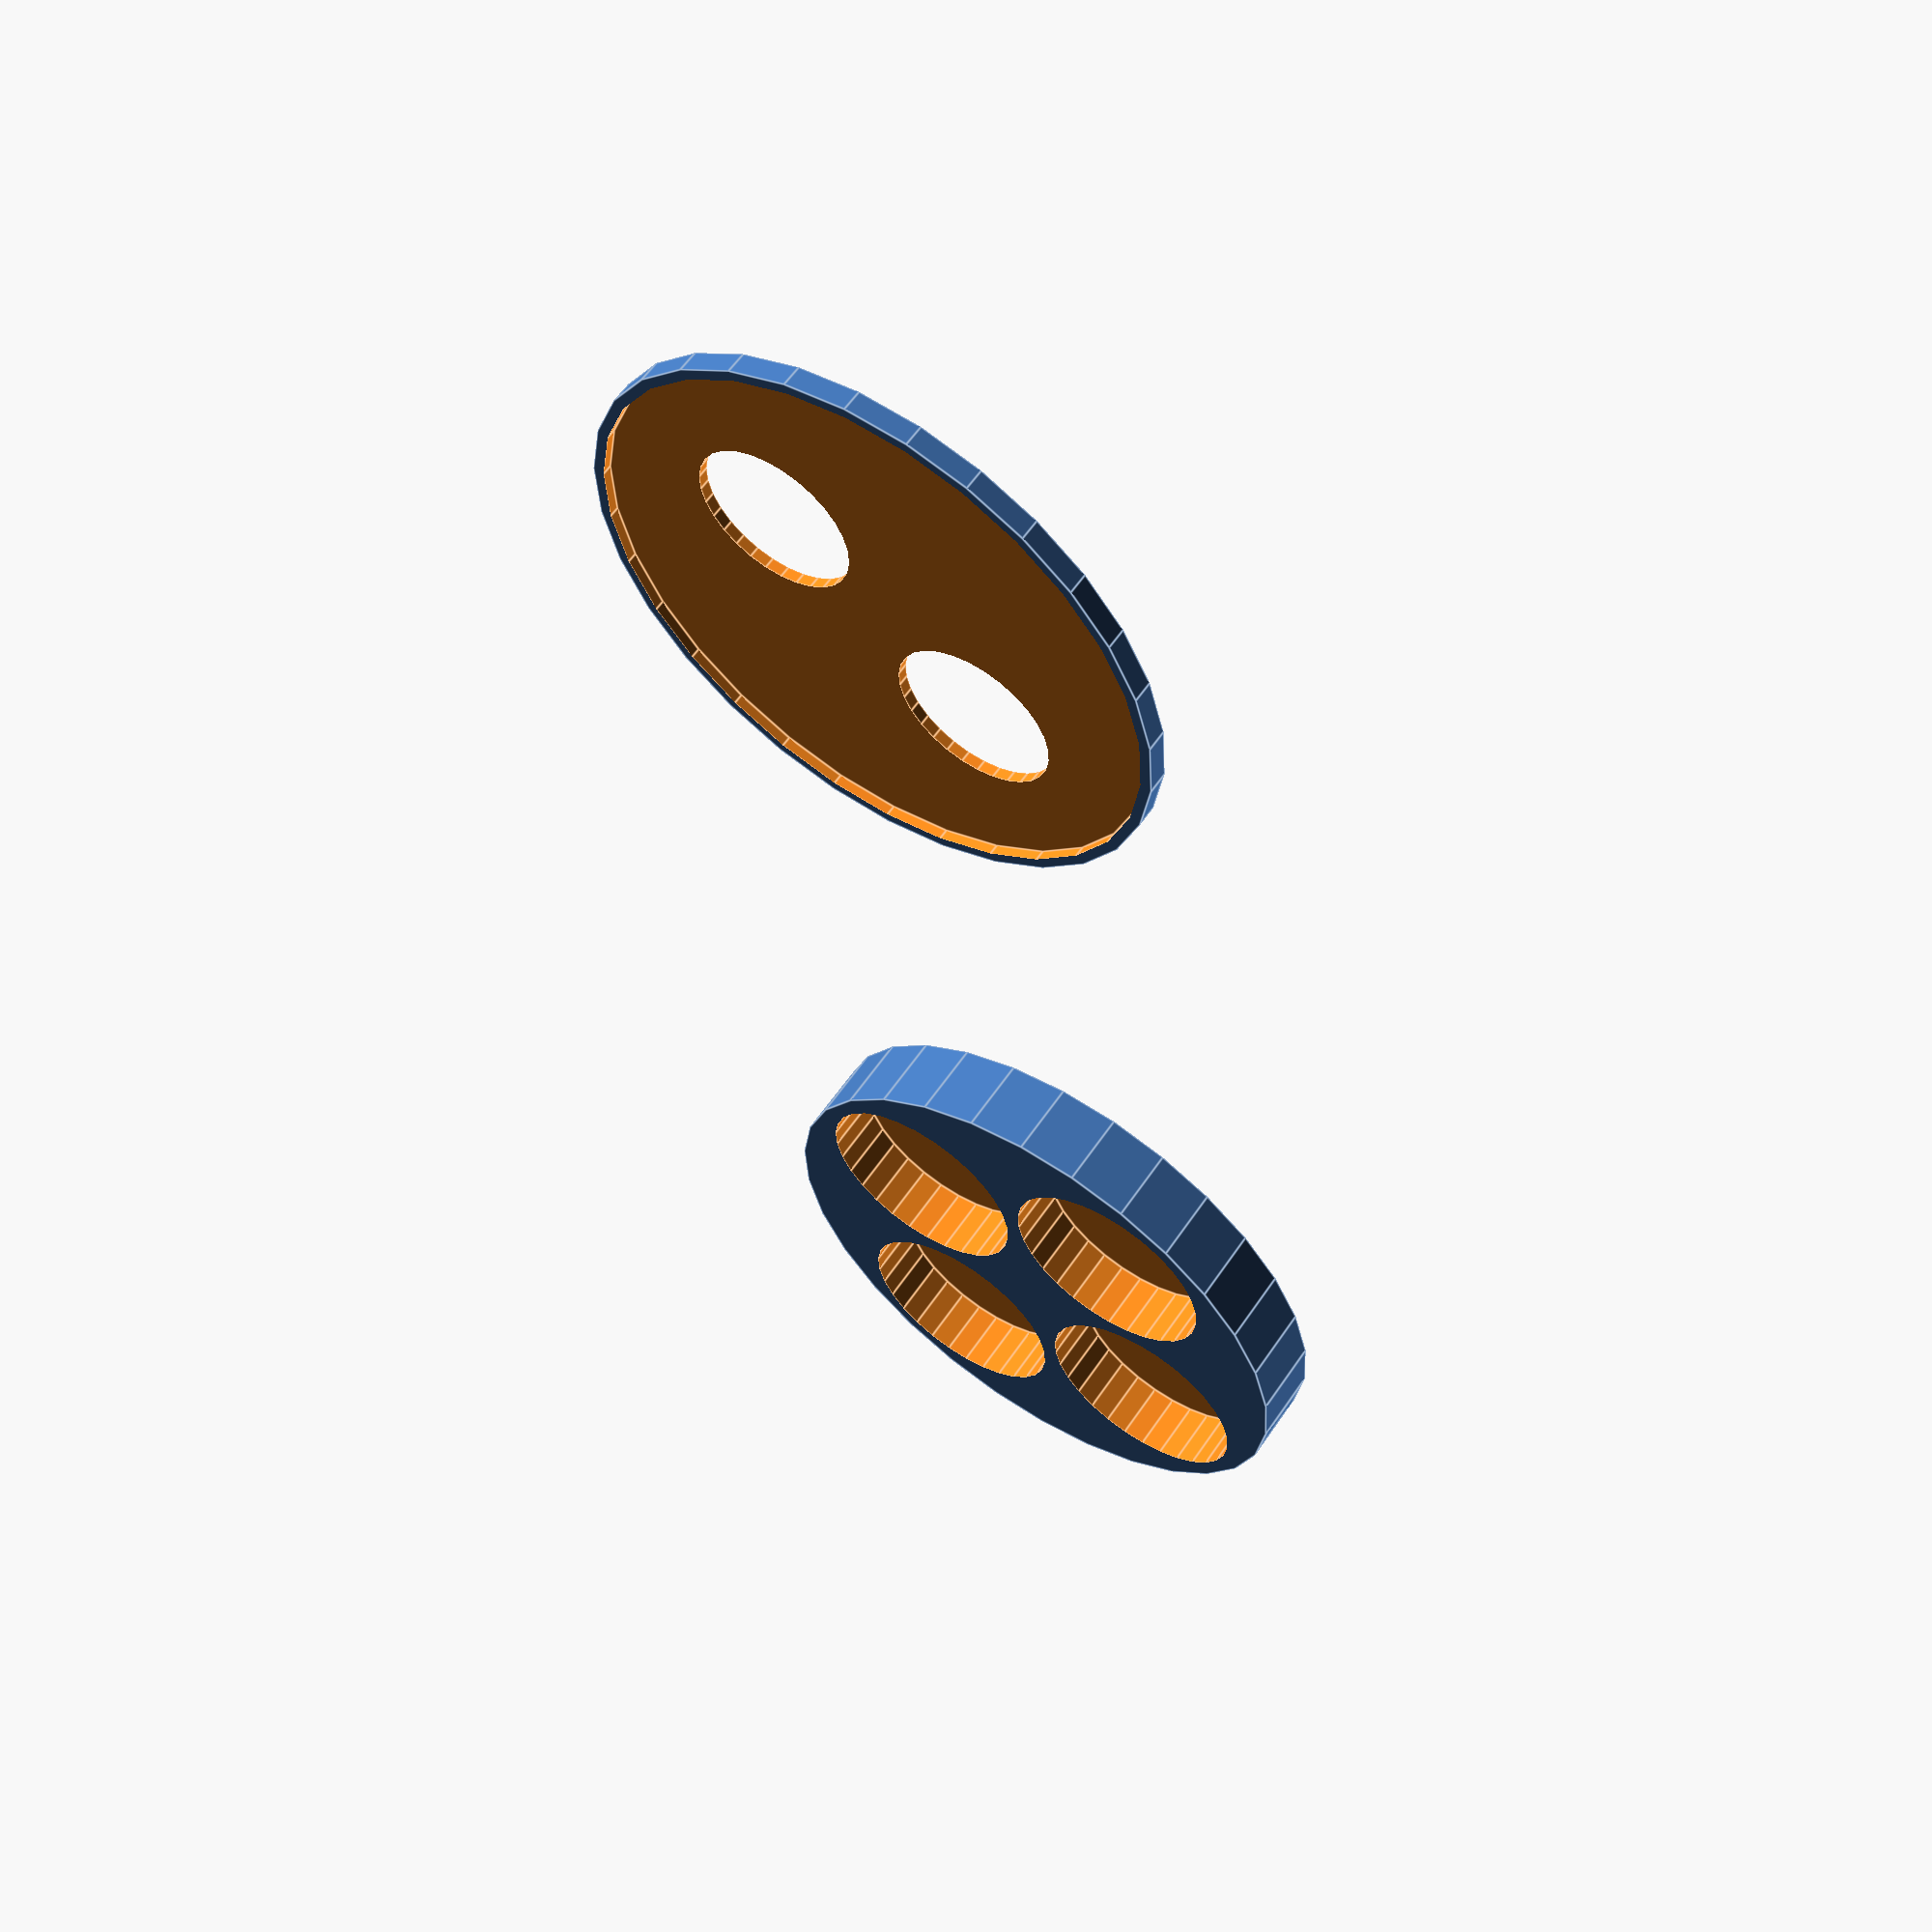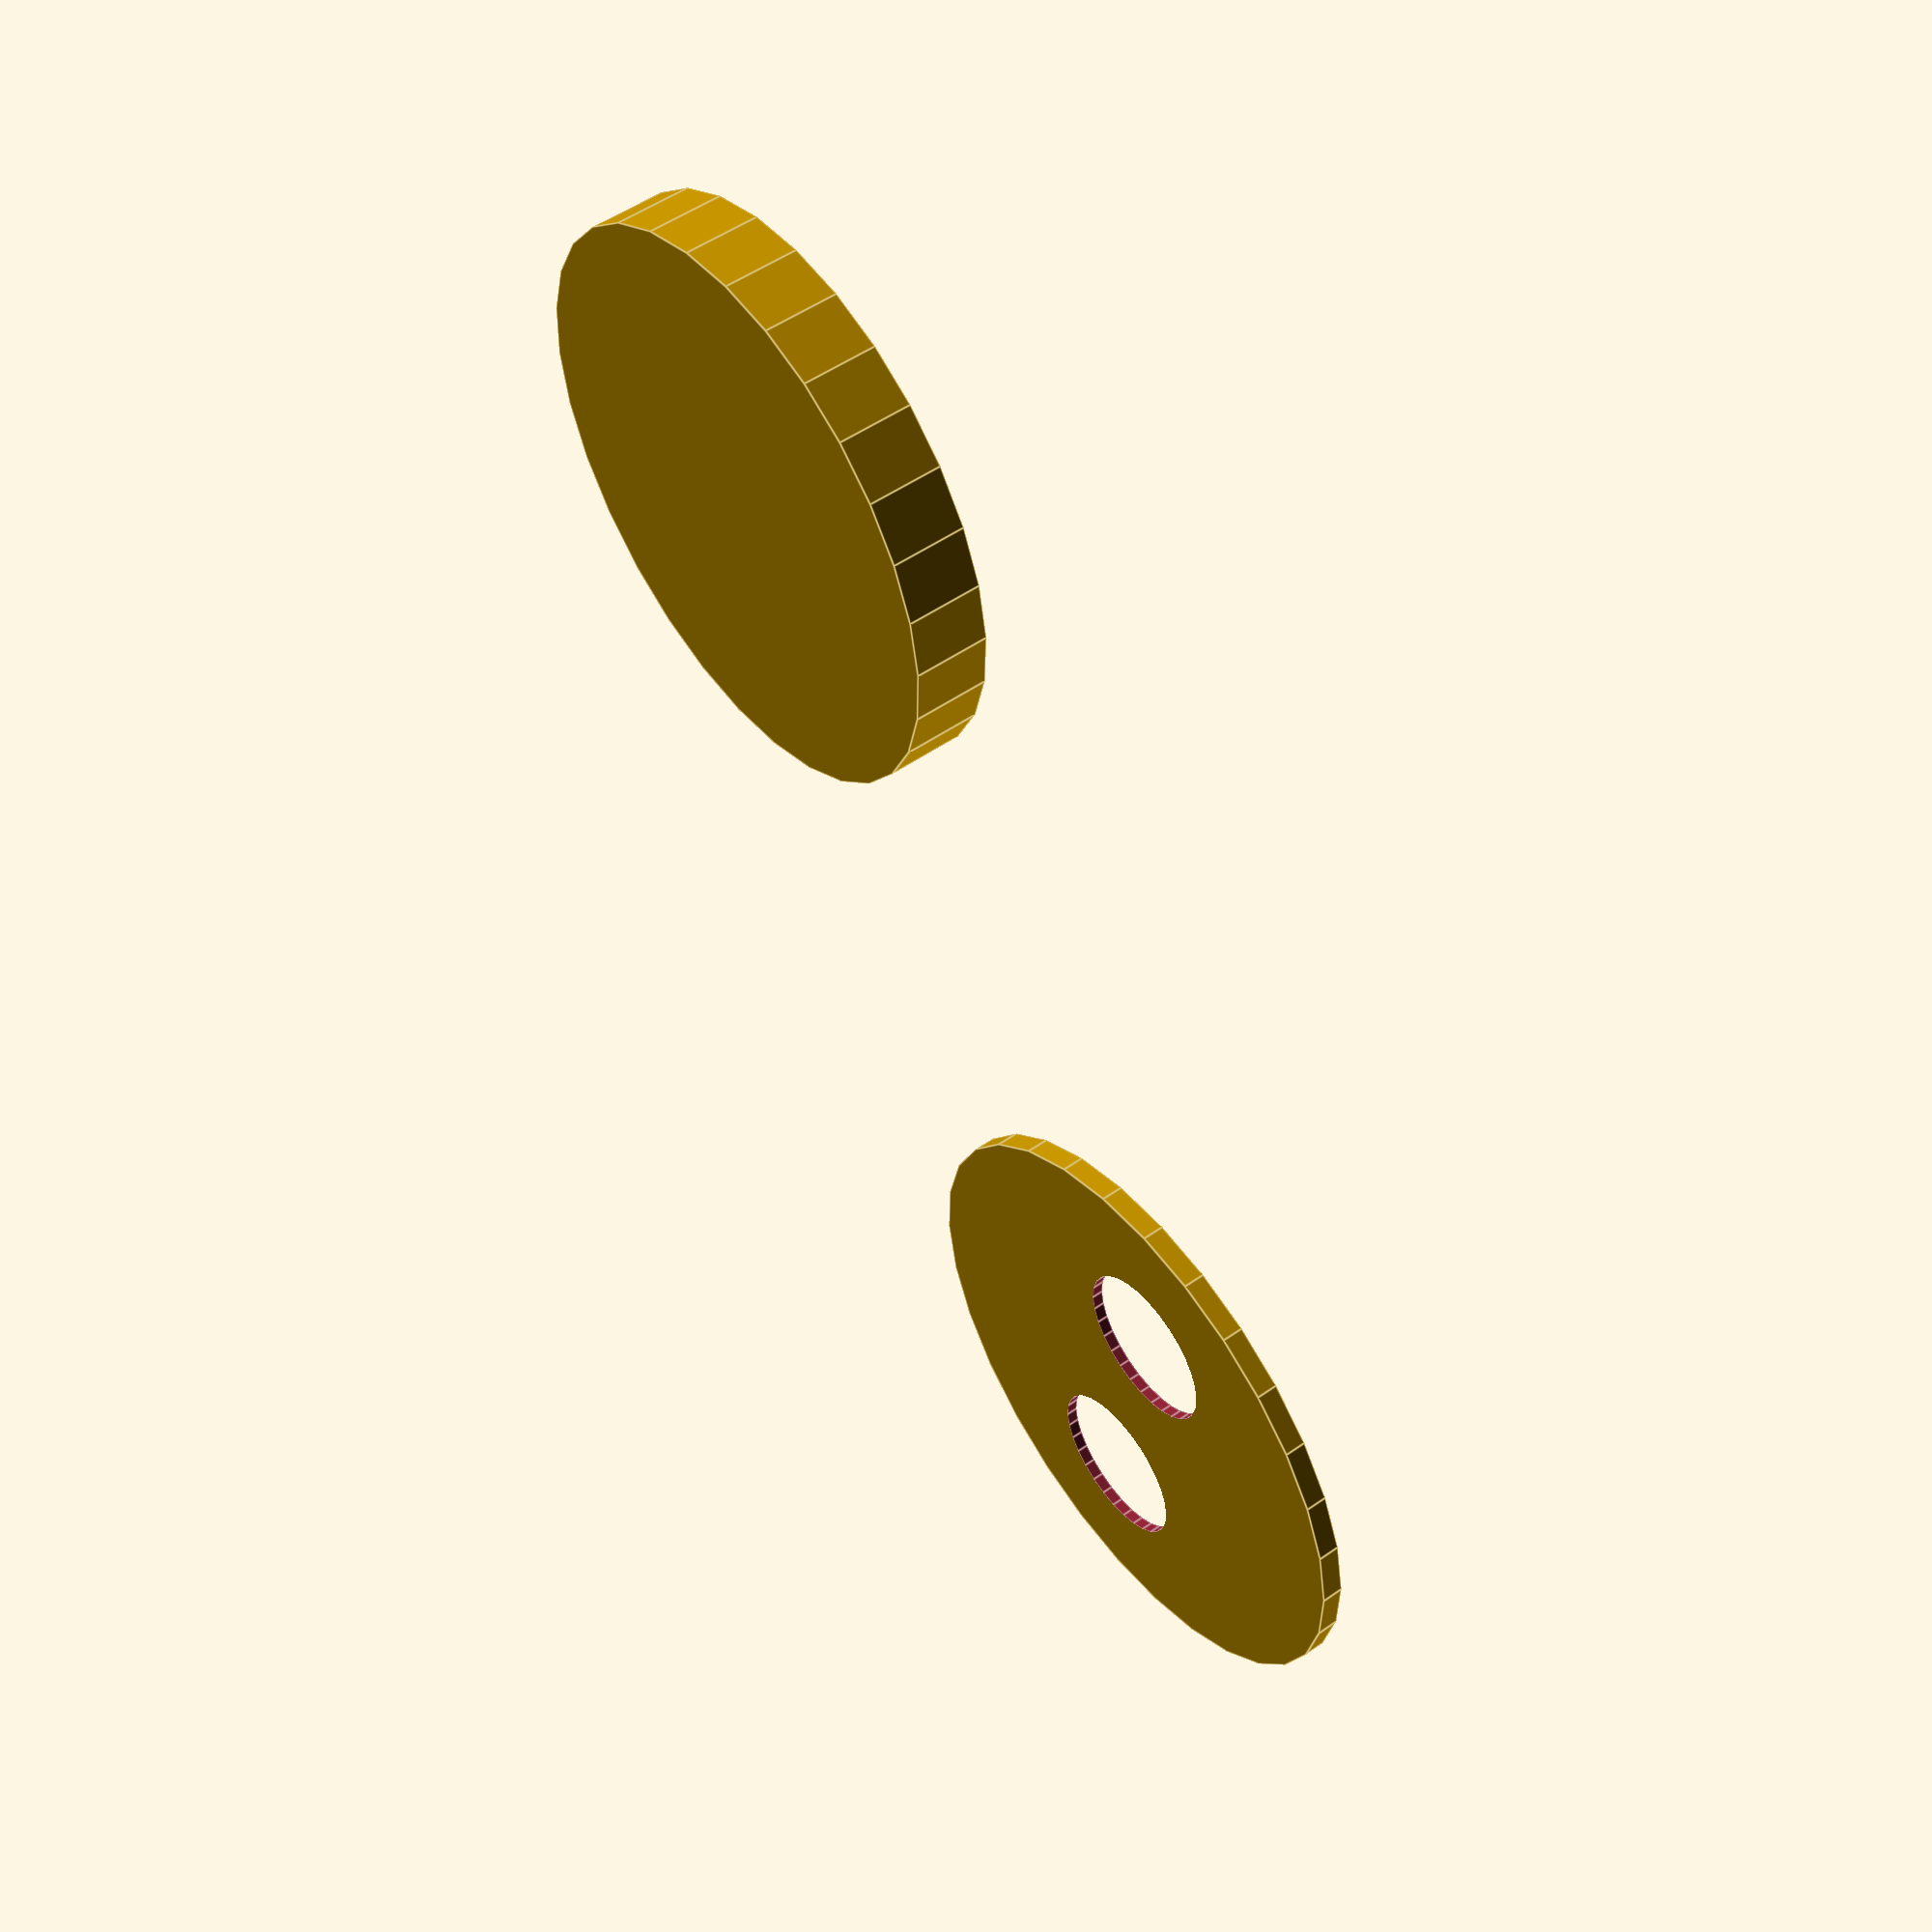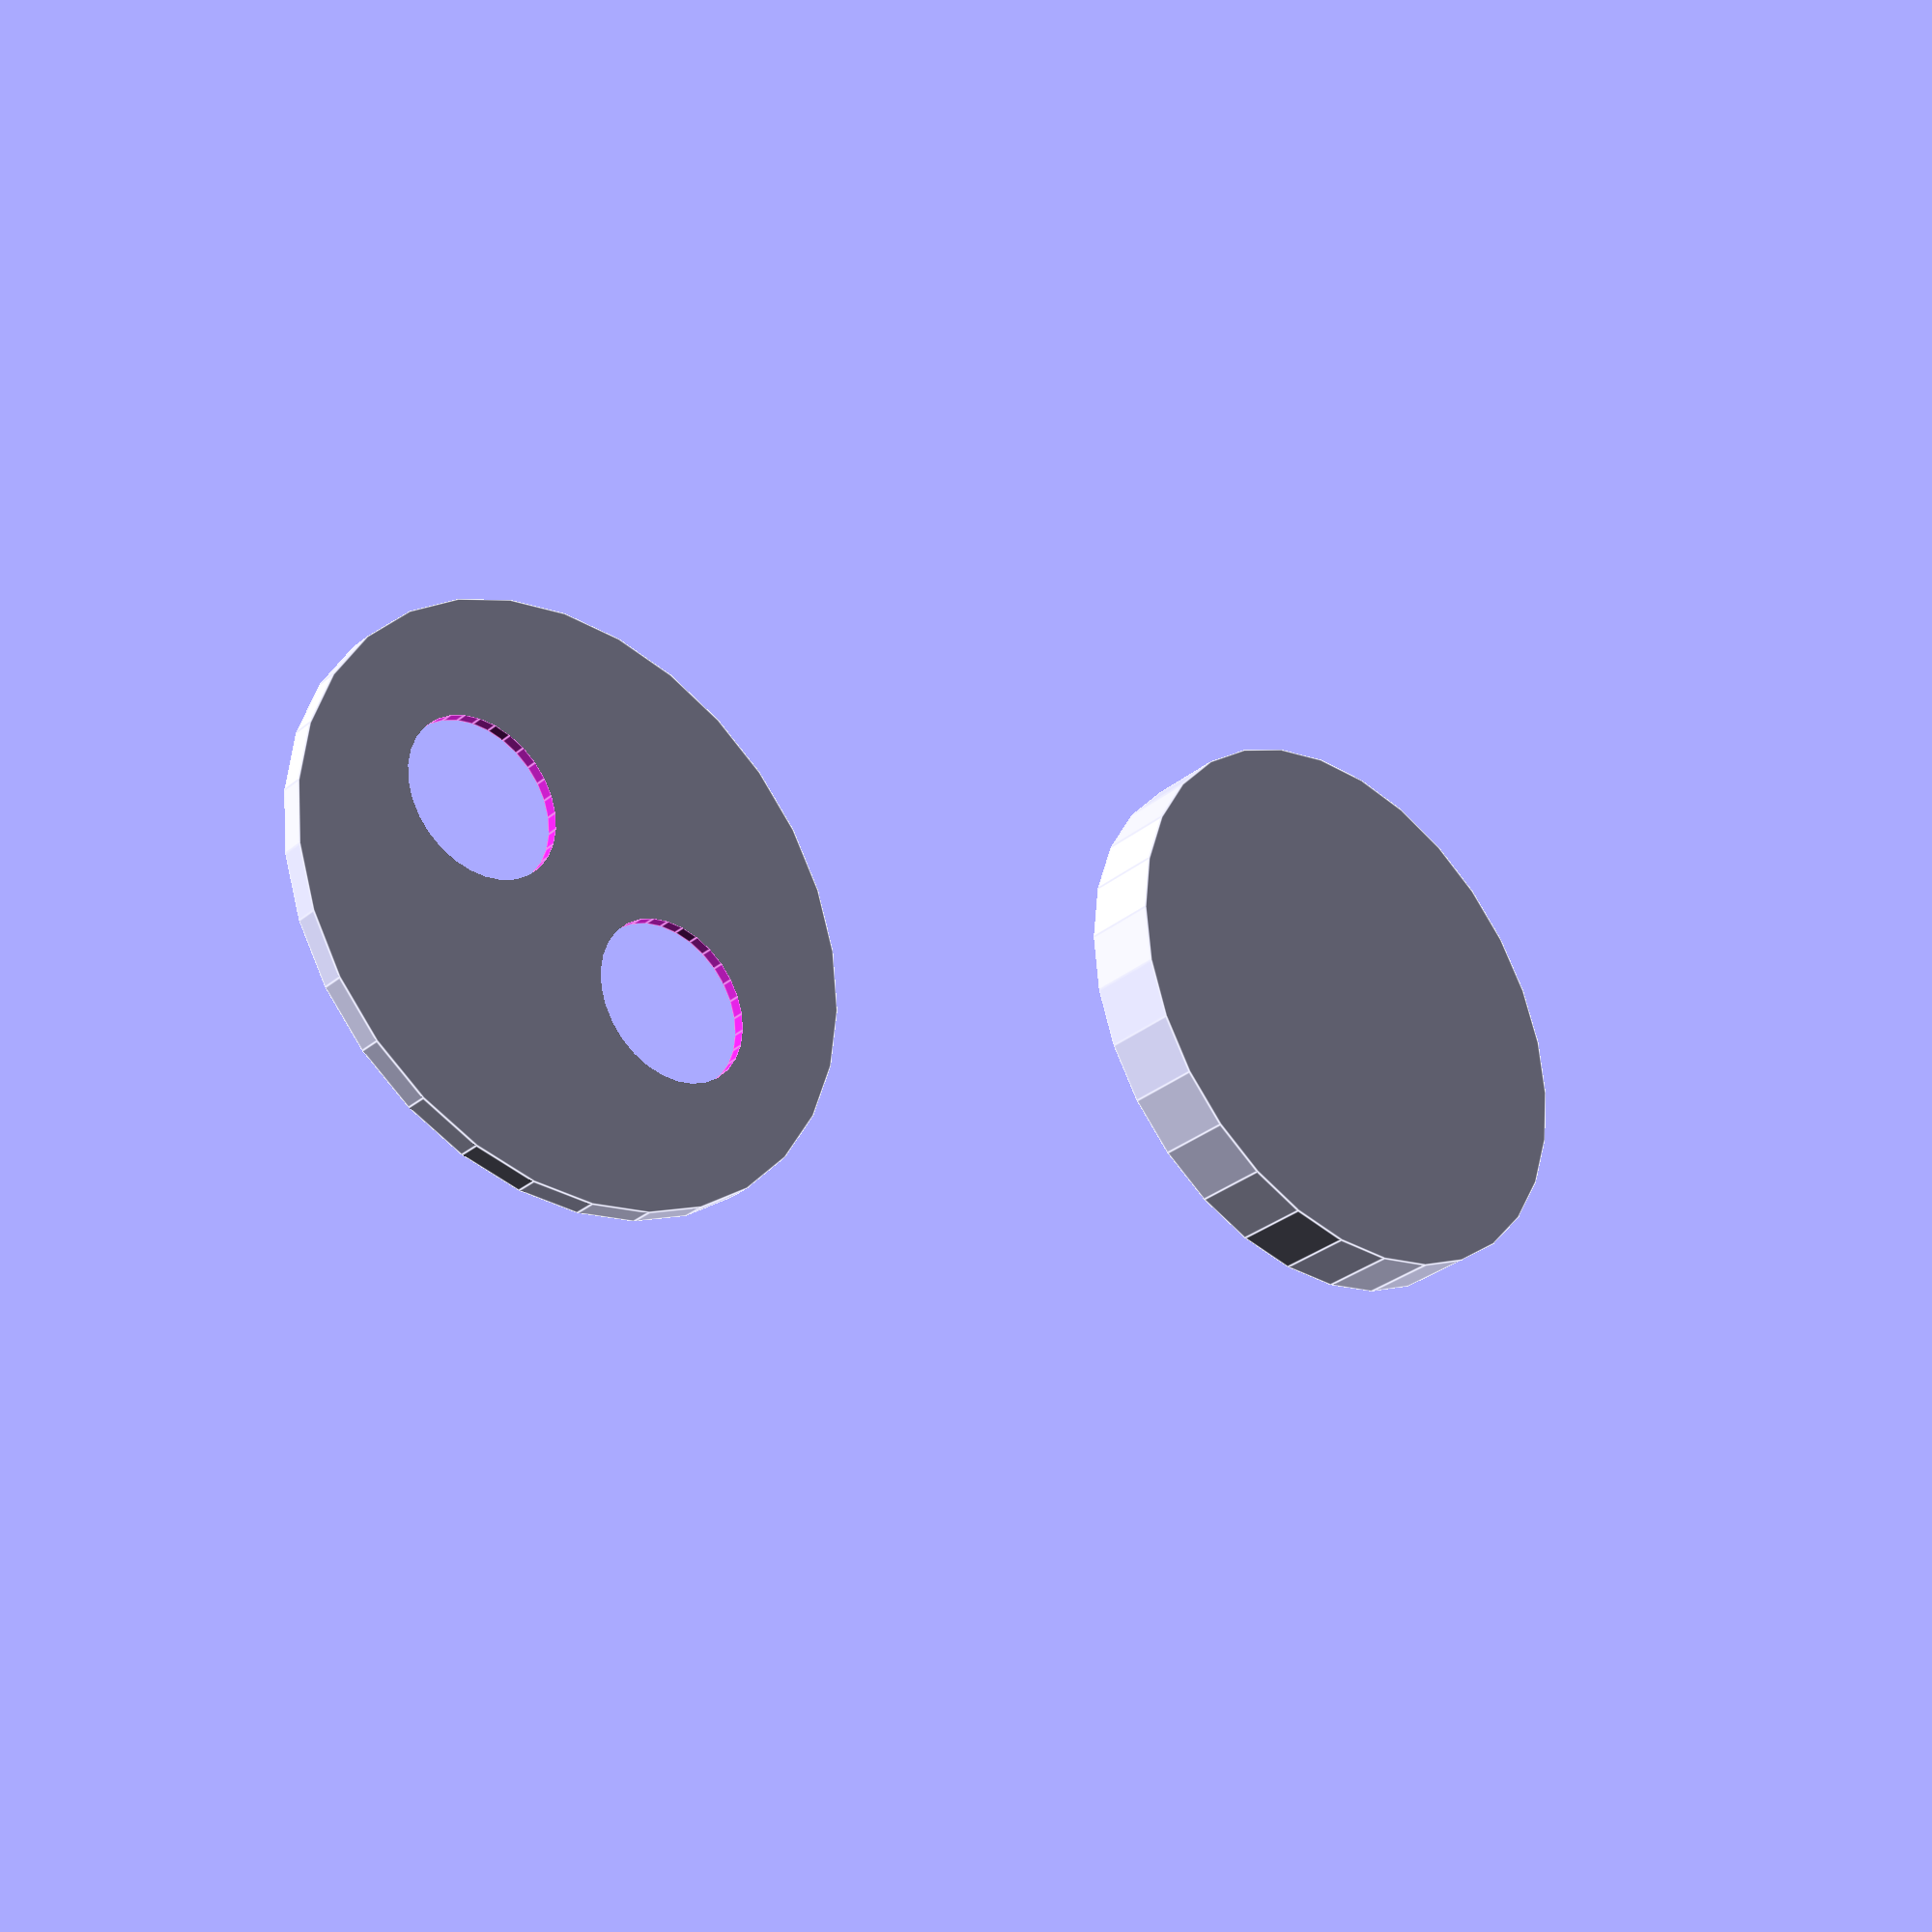
<openscad>
// dist units: mm

//whole config
parts_sep = 64; // how much to separate the top and base
eps =0.1; // nudge amount



//base config
well_dia = 39; // diameter of the food well. Currently set to contain a 3.5 cm petri dish & allow for a 3.8 cm cover to be added while in well
well_rad = well_dia/2; // r: radius of the food well
well_depth=11; // depth of the food well. Currently set to fit flush against the top of a 1.1 cm petri dish.
wall_thick = 3; // wt: wall thickness between wells
bottom_thick = wall_thick; // the thickness of the bottom of the disk

//top config
pit_dia = (2+2*sqrt(2.0))*well_rad + (2+sqrt(2.0))*wall_thick+ eps; // pd: size of the hole the base will fit into (ie, base diameter nudged)
lip_thick = 2; // lt: how far past the base does the lip extend?
lip_overhang = 2; // lo: how far down the base does the lip extend?
lid_thick = 2; // dt: how thick is the lid?
rad_cont = 0.75; // rc: how much smaller is the entry port than the well?


// define a well
module well(x,y,d,r){
     translate([x,y,0]) cylinder(r=r, h=d);//, center=true) ;
}

// define four evenly spaced wells
module allswell(d,r, wt){
    cntr = (r + wt/2)*sqrt(2.0); // calculate the centering coord
    well(0,cntr,d,r);
    well(0,-cntr,d,r);
    well(cntr,0,d,r);
    well(-cntr,0,d,r);
}

// define the Big Disk holding the wells
module metawell(d, r, wt, bt){

    translate([0,0,-(bt+eps)]) cylinder(d=(2+2*sqrt(2.0))*r + (2+sqrt(2.0))*wt , h=d+bt) ;

    }




//well(0,0,well_depth, well_rad);

//allswell(well_depth, well_rad, wall_thick);

//metawell(well_depth, well_rad, wall_thick, bottom_thick);

module allYourBase(d, r, wt, bt){
    difference(){
        metawell(d, r, wt, bt);
        allswell(d, r, wt);
    }    
}




translate([parts_sep,parts_sep,0]) allYourBase(well_depth, well_rad, wall_thick, bottom_thick);


module lid(pd,lo,lt,dt){
    cylinder(d=pd+2*lt, h=dt+lo);
    }
module pittedLid(pd,lo,lt,dt){
    difference(){
        lid(pd,lo,lt,dt);
        translate([0,0,dt+eps]) cylinder(d=pd, h=lo);
    }
}

//translate([-parts_sep,-parts_sep,0]) pittedLid(pit_dia, lip_overhang, lip_thick, lid_thick);

module punches(d,r, wt){
    cntr = (r + wt/2)*sqrt(2.0); // calculate the centering coord
    well(0,cntr,d,r);
    well(0,-cntr,d,r);
}

//translate([-parts_sep,-parts_sep,0]) punches(lid_thick, well_rad*rad_cont, wall_thick);

module punchedPittedLid(pd,lo,lt,dt,r,rc,wt){
    difference(){
        pittedLid(pd, lo, lt, dt);
        translate([0,0,-0.9*eps]) punches(dt+2.1*eps, r*rc, wt);
    }
}

translate([-parts_sep,-parts_sep,0])  punchedPittedLid(pit_dia, lip_overhang, lip_thick, lid_thick, well_rad, rad_cont, wall_thick);





</openscad>
<views>
elev=301.6 azim=122.7 roll=33.7 proj=p view=edges
elev=128.6 azim=172.3 roll=307.3 proj=p view=edges
elev=210.9 azim=59.8 roll=40.6 proj=p view=edges
</views>
